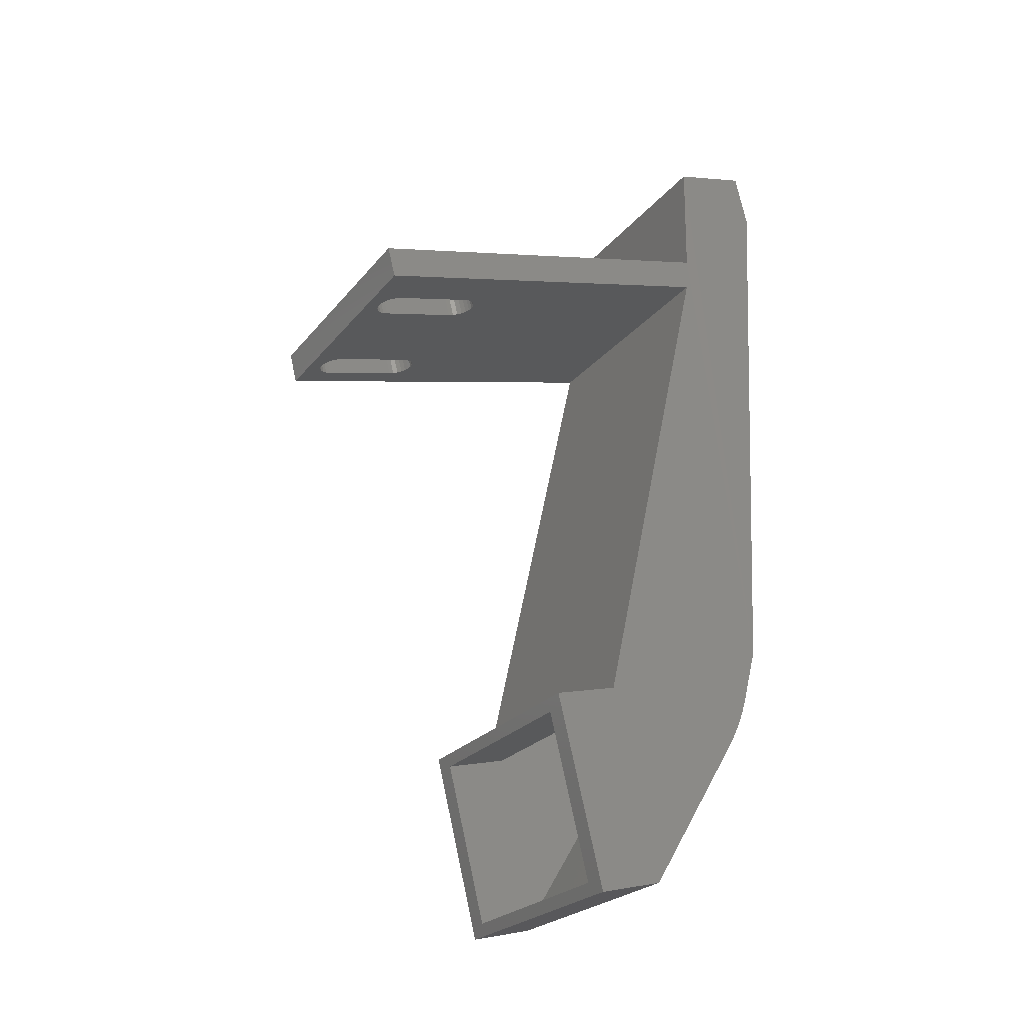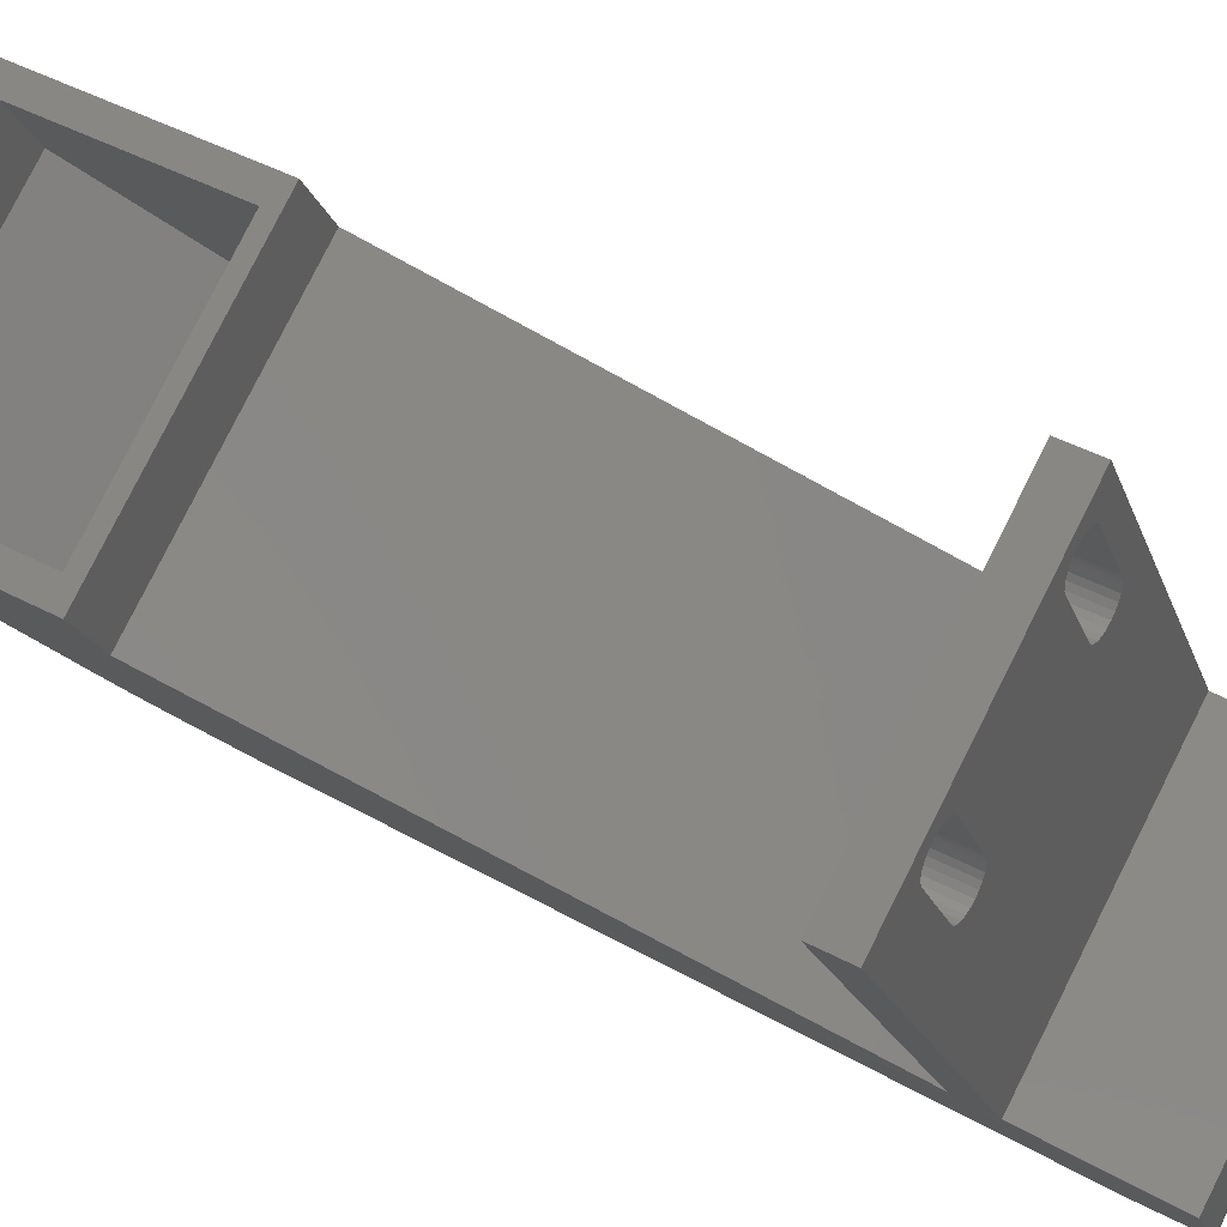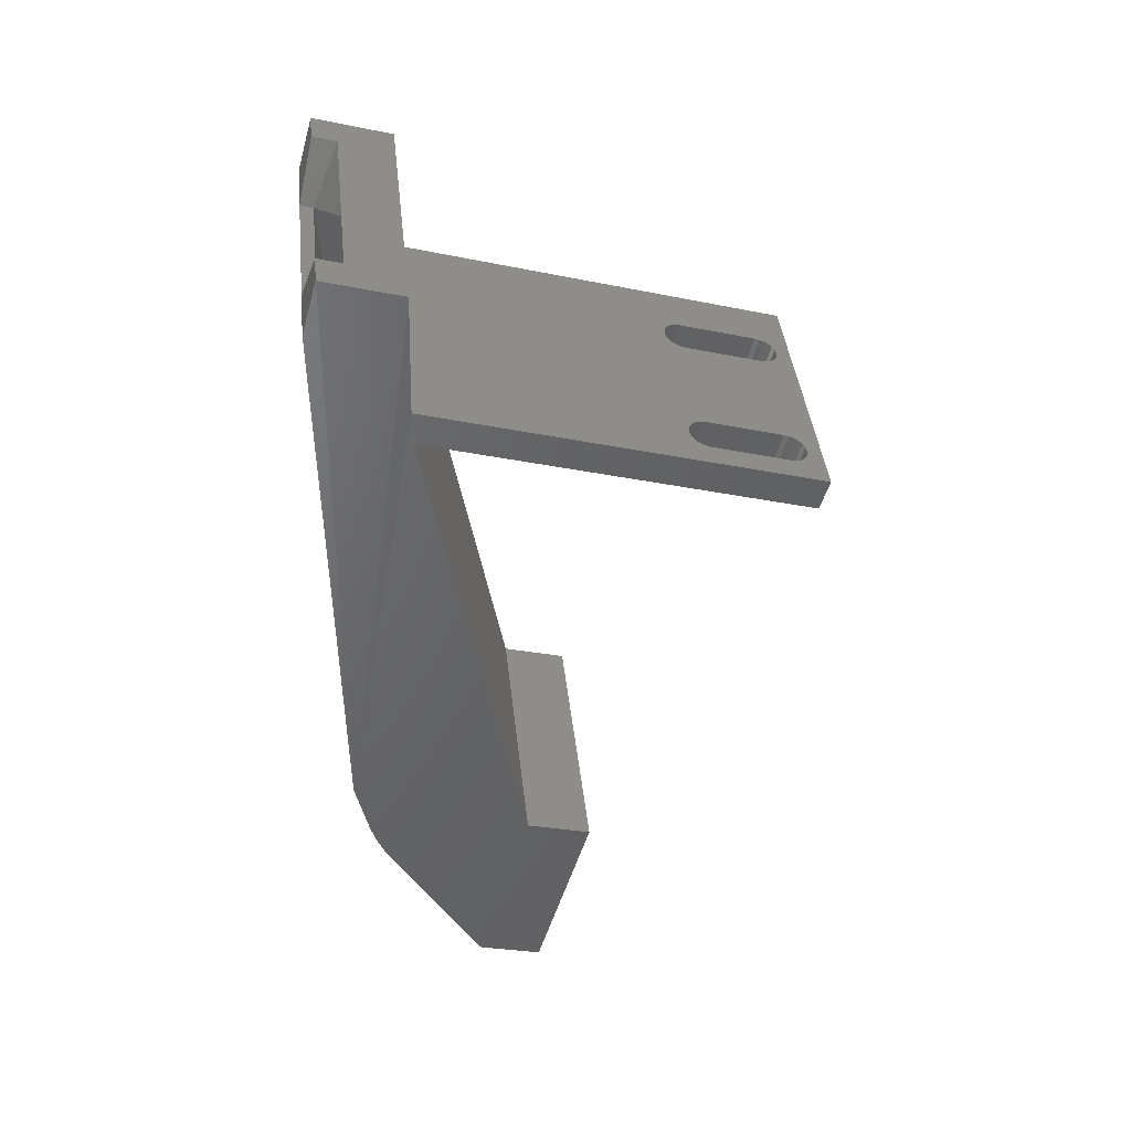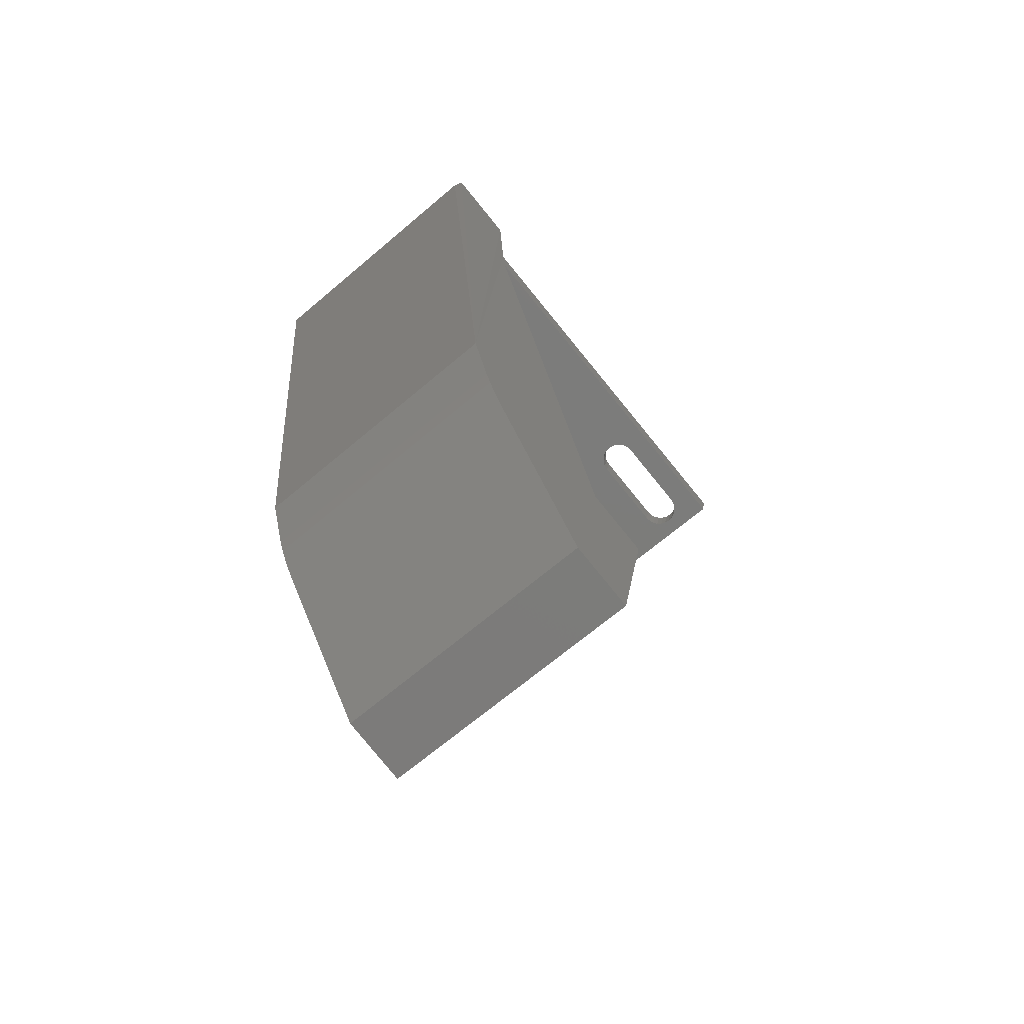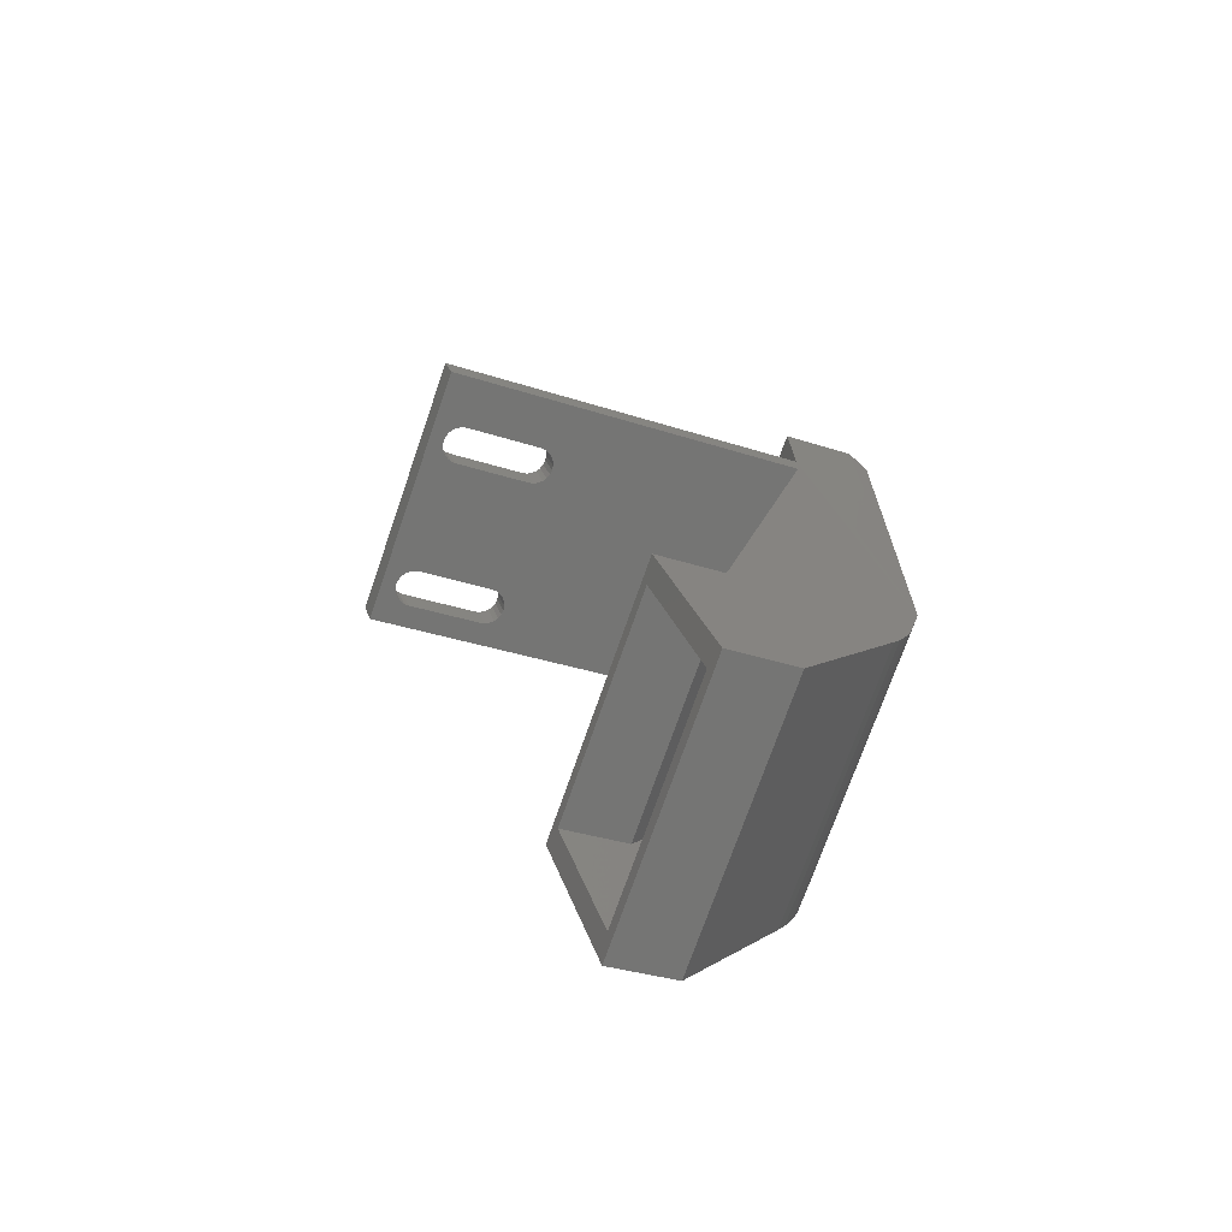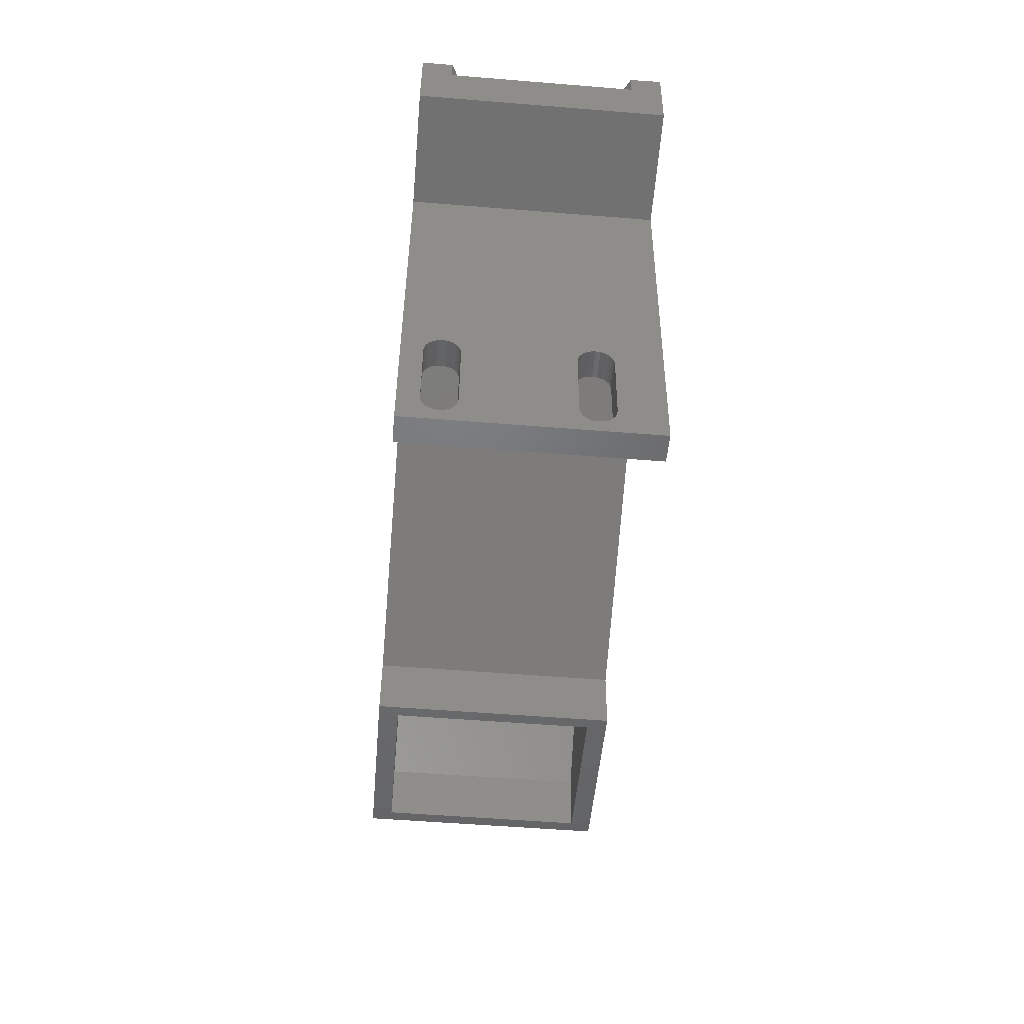
<metadata>
{"format":"stl","ext":"stl","renderer":"f3d","projection":"perspective","resolution":1024,"background":"white","views":[{"elev":-29.5,"azim":61.2,"up":"+Y"},{"elev":79.9,"azim":111.9,"up":"+Z"},{"elev":46.1,"azim":-96.2,"up":"+Y"},{"elev":-61.0,"azim":-140.0,"up":"+Y"},{"elev":-77.9,"azim":70.8,"up":"+Y"},{"elev":24.1,"azim":-1.0,"up":"+Y"}]}
</metadata>
<code>
# stl→obj: 210 verts, 432 faces
v -37.07 49.36 63.84
v -17 49.37 58.09
v -17.14 47.68 63.84
v -36.93 51.05 58.08
v -38.18 36.13 53.68
v -38.25 35.29 56.55
v -18.25 34.46 53.68
v -38.32 34.45 59.43
v -18.39 32.77 59.44
v -17.28 46.02 47.36
v -37.21 47.69 47.35
v -16.71 52.78 56.22
v -36.64 54.46 56.22
v -16.64 53.63 55.8
v -36.57 55.3 55.79
v -16.56 54.49 55.43
v -36.49 56.17 55.42
v -16.49 55.39 55.11
v -36.42 57.06 55.11
v -16.41 56.3 54.86
v -36.34 57.97 54.86
v -16.34 57.22 54.67
v -36.26 58.9 54.66
v -16.26 58.16 54.54
v -36.19 59.83 54.53
v -16.18 59.1 54.47
v -36.11 60.78 54.46
v -16.1 60.04 54.46
v -36.03 61.72 54.46
v -16.02 60.99 54.51
v -17.18 47.14 46.79
v -17.08 48.3 46.3
v -37.11 48.82 46.79
v -37.01 49.98 46.29
v -16.46 55.7 45.01
v -16.35 56.96 45.08
v -36.39 57.38 45
v -36.28 58.64 45.08
v -16.25 58.21 45.24
v -36.18 59.89 45.23
v -16.15 59.45 45.47
v -16.04 60.67 45.79
v -36.08 61.12 45.47
v -16.78 51.94 45.29
v -16.67 53.19 45.11
v -36.71 53.62 45.28
v -36.6 54.86 45.11
v -16.57 54.44 45.02
v -36.5 56.12 45.01
v -16.98 49.49 45.88
v -36.91 51.17 45.88
v -16.88 50.71 45.54
v -36.81 52.38 45.54
v -14.98 49.46 44.6
v -38.89 51.47 44.6
v -14.88 50.65 44.19
v -38.79 52.66 44.18
v -14.78 51.87 43.85
v -15.08 48.3 45.1
v -39.09 49.19 45.66
v -38.99 50.31 45.09
v -40.41 33.47 59.09
v -16.35 33.14 53.34
v -16.5 31.45 59.1
v -40.27 35.15 53.34
v -15.17 47.18 45.67
v -15.05 48.66 64.18
v -38.97 50.67 64.18
v -38.69 53.88 43.85
v -14.33 57.12 42.76
v -38.25 59.13 42.75
v -16.85 51.06 57.16
v -36.78 52.75 57.15
v -35.95 62.66 54.51
v -14.91 50.35 58.43
v -38.82 52.36 58.42
v -34.74 100.9 50.42
v -9.885 109.5 50.85
v -33.87 111.6 50.85
v -10.82 98.88 50.43
v -30.71 113.3 44.17
v -34.08 108.7 42.76
v -33.7 113.5 44.17
v -28.63 108.3 42.76
v -15.6 107.2 42.76
v -28.65 108 43.87
v -15.63 106.9 43.87
v -12.71 111.7 44.16
v -10.12 106.7 42.76
v -9.719 111.5 44.17
v -35.97 62.34 45.78
v -34.99 97.9 50.42
v -31.76 97.63 50.43
v -14.29 96.16 50.43
v -11.08 95.89 50.43
v -35.82 88.13 83.29
v -11.67 88.86 84.12
v -35.59 90.88 84.11
v -11.9 86.12 83.3
v -32 88.19 82.03
v -18.49 87.07 81.98
v -18.05 87.01 82.04
v -31.56 88.17 81.98
v -18.89 87.15 81.82
v -31.15 88.18 81.81
v -19.24 87.26 81.56
v -30.79 88.23 81.56
v -19.5 87.38 81.22
v -30.51 88.31 81.22
v -19.66 87.51 80.83
v -30.33 88.41 80.83
v -19.7 87.64 80.41
v -30.27 88.53 80.4
v -19.53 89.64 73.69
v -30.1 90.53 73.69
v -19.47 89.76 73.27
v -30.14 90.66 73.27
v -19.29 89.86 72.87
v -30.3 90.79 72.87
v -19.01 89.94 72.54
v -30.56 90.91 72.53
v -18.65 89.99 72.28
v -30.91 91.02 72.28
v -18.24 90 72.12
v -31.31 91.1 72.11
v -17.8 89.98 72.06
v -31.75 91.15 72.06
v -32.44 88.24 81.98
v -32.84 88.32 81.81
v -33.19 88.43 81.55
v -33.45 88.55 81.22
v -33.61 88.68 80.82
v -33.65 88.81 80.4
v -33.48 90.81 73.69
v -33.42 90.93 73.26
v -33.24 91.03 72.87
v -32.96 91.11 72.53
v -32.6 91.16 72.28
v -32.19 91.17 72.11
v -16.38 87.24 80.83
v -16.56 87.13 81.22
v -16.84 87.05 81.56
v -17.2 87.01 81.82
v -17.61 86.99 81.98
v -16.32 87.36 80.41
v -16.15 89.35 73.69
v -16.19 89.48 73.27
v -16.35 89.61 72.88
v -16.61 89.74 72.54
v -16.96 89.84 72.28
v -17.36 89.93 72.12
v -17.82 89.76 82.86
v -17.38 89.74 82.8
v -16.97 89.75 82.64
v -16.61 89.8 82.38
v -16.33 89.88 82.04
v -16.15 89.98 81.65
v -16.08 90.1 81.23
v -15.92 92.1 74.51
v -15.96 92.23 74.09
v -16.12 92.36 73.7
v -16.38 92.48 73.36
v -16.73 92.59 73.1
v -17.13 92.67 72.94
v -17.57 92.72 72.88
v -31.52 93.9 72.88
v -33.42 91.56 81.22
v -33.38 91.43 81.65
v -33.22 91.3 82.04
v -32.96 91.17 82.38
v -32.61 91.07 82.64
v -32.21 90.99 82.8
v -31.77 90.93 82.85
v -33.25 93.56 74.51
v -33.19 93.68 74.09
v -33.01 93.78 73.69
v -32.73 93.86 73.36
v -32.37 93.9 73.1
v -31.96 93.92 72.93
v -18.26 89.81 82.8
v -31.33 90.91 82.8
v -18.66 89.9 82.64
v -30.92 90.93 82.64
v -19.01 90 82.38
v -30.56 90.97 82.38
v -19.27 90.12 82.04
v -30.28 91.05 82.04
v -19.43 90.26 81.65
v -30.1 91.15 81.65
v -19.47 90.39 81.23
v -30.04 91.27 81.23
v -19.3 92.38 74.51
v -29.87 93.27 74.51
v -19.23 92.5 74.09
v -29.91 93.4 74.09
v -19.06 92.61 73.7
v -30.07 93.53 73.69
v -18.78 92.68 73.36
v -30.33 93.65 73.36
v -18.42 92.73 73.1
v -30.68 93.76 73.1
v -18.01 92.74 72.94
v -31.08 93.84 72.93
v -34.55 103.1 42.76
v -13.96 102.8 49.66
v -30.97 104.3 49.66
v -12.76 111.1 46.25
v -30.77 112.7 46.24
v -12.97 110.6 46.25
v -30.65 112.1 46.24
f 1 2 3
f 2 1 4
f 5 6 7
f 7 8 9
f 8 7 6
f 5 10 11
f 10 5 7
f 12 13 14
f 14 13 15
f 14 15 16
f 16 15 17
f 16 17 18
f 18 17 19
f 18 19 20
f 20 19 21
f 20 21 22
f 22 21 23
f 22 23 24
f 24 23 25
f 24 25 26
f 26 25 27
f 26 27 28
f 28 27 29
f 28 29 30
f 31 32 33
f 32 34 33
f 35 36 37
f 36 38 37
f 36 39 38
f 39 40 38
f 41 42 43
f 39 41 40
f 41 43 40
f 44 45 46
f 45 47 46
f 45 48 47
f 48 49 47
f 32 50 34
f 50 51 34
f 50 52 51
f 52 53 51
f 52 44 53
f 44 46 53
f 48 35 49
f 35 37 49
f 10 31 11
f 31 33 11
f 54 55 56
f 56 55 57
f 56 57 58
f 59 60 61
f 59 61 54
f 54 61 55
f 62 63 64
f 63 62 65
f 66 60 59
f 66 65 60
f 65 66 63
f 62 8 1
f 8 62 64
f 8 64 9
f 9 64 67
f 68 1 67
f 1 68 62
f 67 1 3
f 67 3 9
f 58 57 69
f 70 69 71
f 69 70 58
f 72 4 73
f 4 72 2
f 12 73 13
f 73 12 72
f 30 29 74
f 75 68 67
f 68 75 76
f 77 78 79
f 78 77 80
f 81 82 83
f 82 81 84
f 85 86 87
f 86 85 84
f 88 89 85
f 89 88 90
f 29 91 74
f 91 29 43
f 43 29 27
f 43 27 40
f 40 27 25
f 40 25 38
f 38 25 23
f 38 23 21
f 38 21 37
f 37 21 19
f 37 19 49
f 49 19 17
f 49 17 15
f 49 15 47
f 47 15 13
f 47 13 46
f 46 13 73
f 46 73 53
f 53 73 4
f 53 4 51
f 51 4 34
f 34 4 1
f 34 1 33
f 33 1 8
f 33 8 11
f 11 8 5
f 5 8 6
f 42 91 43
f 75 92 76
f 92 75 93
f 93 75 94
f 94 75 95
f 96 97 98
f 97 96 99
f 70 89 90
f 100 101 102
f 101 100 103
f 101 103 104
f 104 103 105
f 104 105 106
f 106 105 107
f 106 107 108
f 108 107 109
f 108 109 110
f 110 109 111
f 110 111 112
f 112 111 113
f 112 113 114
f 114 113 115
f 114 115 116
f 116 115 117
f 116 117 118
f 118 117 119
f 118 119 120
f 120 119 121
f 120 121 122
f 122 121 123
f 122 123 124
f 124 123 125
f 124 125 126
f 126 125 127
f 96 100 102
f 100 96 128
f 128 96 129
f 129 96 130
f 130 96 131
f 131 96 132
f 132 96 133
f 133 96 92
f 133 92 134
f 134 92 135
f 135 92 136
f 136 92 137
f 137 92 138
f 138 92 139
f 139 92 127
f 127 92 93
f 99 140 95
f 140 99 141
f 141 99 142
f 142 99 143
f 143 99 144
f 144 99 102
f 102 99 96
f 95 140 145
f 95 145 146
f 95 146 147
f 95 147 148
f 95 148 149
f 95 149 150
f 95 150 151
f 95 151 126
f 95 126 127
f 95 127 94
f 94 127 93
f 97 152 98
f 152 97 153
f 153 97 154
f 154 97 155
f 155 97 156
f 156 97 157
f 157 97 80
f 157 80 158
f 158 80 159
f 159 80 160
f 160 80 161
f 161 80 162
f 162 80 163
f 163 80 164
f 164 80 165
f 165 80 166
f 98 167 77
f 167 98 168
f 168 98 169
f 169 98 170
f 170 98 171
f 171 98 172
f 172 98 173
f 173 98 152
f 77 167 174
f 77 174 175
f 77 175 176
f 77 176 177
f 77 177 178
f 77 178 179
f 77 179 166
f 77 166 80
f 180 173 152
f 173 180 181
f 181 180 182
f 181 182 183
f 183 182 184
f 183 184 185
f 185 184 186
f 185 186 187
f 187 186 188
f 187 188 189
f 189 188 190
f 189 190 191
f 191 190 192
f 191 192 193
f 193 192 194
f 193 194 195
f 195 194 196
f 195 196 197
f 197 196 198
f 197 198 199
f 199 198 200
f 199 200 201
f 201 200 202
f 201 202 203
f 203 202 165
f 203 165 166
f 188 112 190
f 112 188 110
f 190 114 192
f 114 190 112
f 192 116 194
f 116 192 114
f 194 118 196
f 118 194 116
f 196 120 198
f 120 196 118
f 120 200 198
f 200 120 122
f 122 202 200
f 202 122 124
f 124 165 202
f 165 124 126
f 126 164 165
f 164 126 151
f 151 163 164
f 163 151 150
f 150 162 163
f 162 150 149
f 149 161 162
f 161 149 148
f 148 160 161
f 160 148 147
f 147 159 160
f 159 147 146
f 146 158 159
f 158 146 145
f 145 157 158
f 157 145 140
f 140 156 157
f 156 140 141
f 141 155 156
f 155 141 142
f 155 143 154
f 143 155 142
f 154 144 153
f 144 154 143
f 153 102 152
f 102 153 144
f 152 101 180
f 101 152 102
f 180 104 182
f 104 180 101
f 182 106 184
f 106 182 104
f 184 108 186
f 108 184 106
f 186 110 188
f 110 186 108
f 117 193 195
f 193 117 115
f 115 191 193
f 191 115 113
f 113 189 191
f 189 113 111
f 111 187 189
f 187 111 109
f 109 185 187
f 185 109 107
f 185 105 183
f 105 185 107
f 183 103 181
f 103 183 105
f 181 100 173
f 100 181 103
f 173 128 172
f 128 173 100
f 172 129 171
f 129 172 128
f 171 130 170
f 130 171 129
f 170 131 169
f 131 170 130
f 169 132 168
f 132 169 131
f 168 133 167
f 133 168 132
f 167 134 174
f 134 167 133
f 174 135 175
f 135 174 134
f 175 136 176
f 136 175 135
f 176 137 177
f 137 176 136
f 137 178 177
f 178 137 138
f 138 179 178
f 179 138 139
f 139 166 179
f 166 139 127
f 127 203 166
f 203 127 125
f 125 201 203
f 201 125 123
f 123 199 201
f 199 123 121
f 121 197 199
f 197 121 119
f 119 195 197
f 195 119 117
f 82 71 83
f 71 82 204
f 71 79 83
f 79 71 77
f 77 71 92
f 92 71 76
f 76 71 69
f 76 69 57
f 76 57 55
f 76 55 68
f 68 55 61
f 68 61 62
f 62 61 60
f 62 60 65
f 92 98 77
f 98 92 96
f 78 70 90
f 70 78 80
f 97 95 80
f 95 97 99
f 95 70 80
f 70 95 75
f 70 75 58
f 58 75 56
f 56 75 54
f 54 75 67
f 54 67 59
f 59 67 64
f 59 64 66
f 66 64 63
f 42 94 205
f 94 42 30
f 42 28 30
f 28 42 41
f 28 41 26
f 26 41 39
f 26 39 24
f 24 39 36
f 24 36 22
f 22 36 20
f 20 36 35
f 20 35 18
f 18 35 48
f 18 48 16
f 16 48 14
f 14 48 45
f 14 45 12
f 12 45 44
f 12 44 72
f 72 44 52
f 72 52 2
f 2 52 50
f 2 50 32
f 2 32 3
f 3 32 31
f 3 31 9
f 9 31 10
f 9 10 7
f 91 86 206
f 93 91 206
f 91 93 74
f 84 204 82
f 204 70 71
f 70 204 84
f 70 84 85
f 70 85 89
f 42 86 91
f 86 42 87
f 42 205 87
f 85 207 88
f 207 85 87
f 208 84 81
f 84 208 86
f 87 209 207
f 209 87 205
f 209 206 210
f 206 209 205
f 210 86 208
f 86 210 206
f 206 94 93
f 94 206 205
f 207 210 208
f 210 207 209
f 93 30 74
f 30 93 94
f 79 208 83
f 208 79 207
f 78 207 79
f 207 78 90
f 88 207 90
f 83 208 81

</code>
